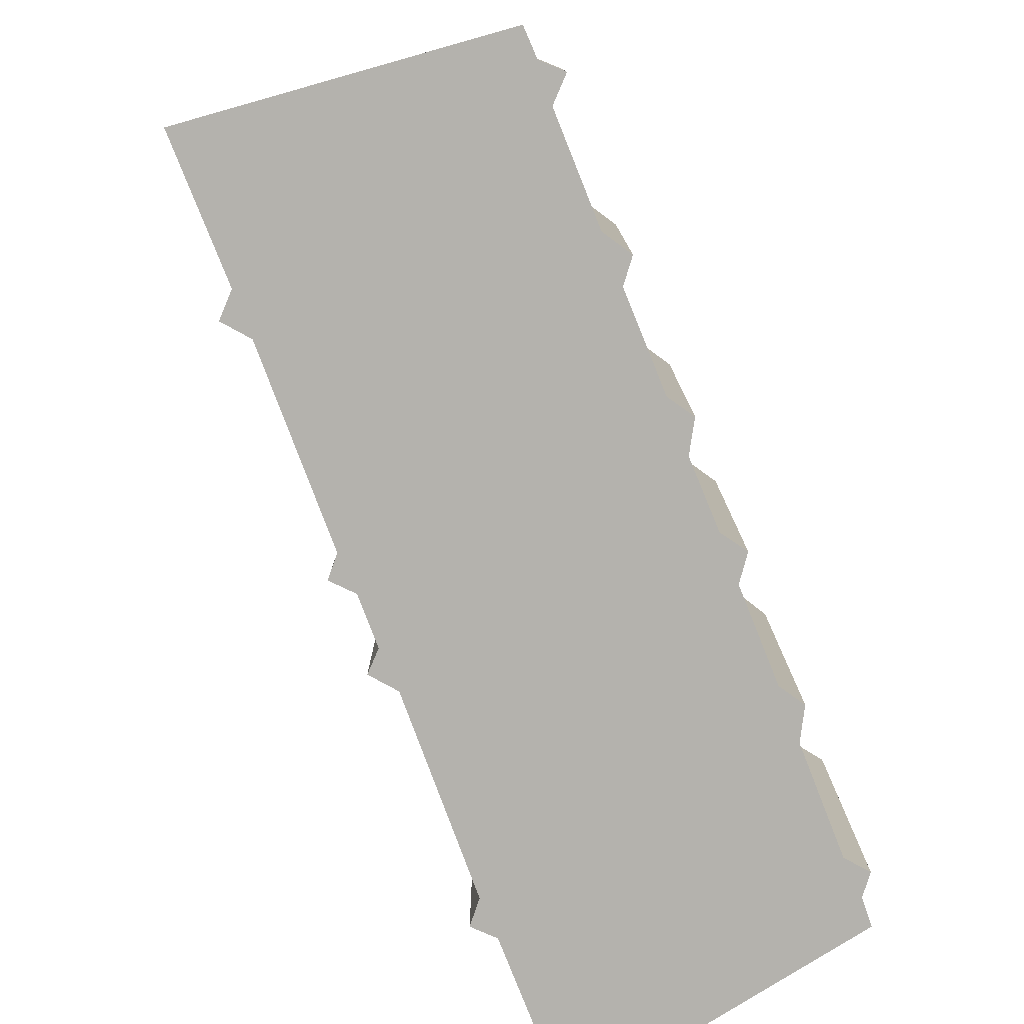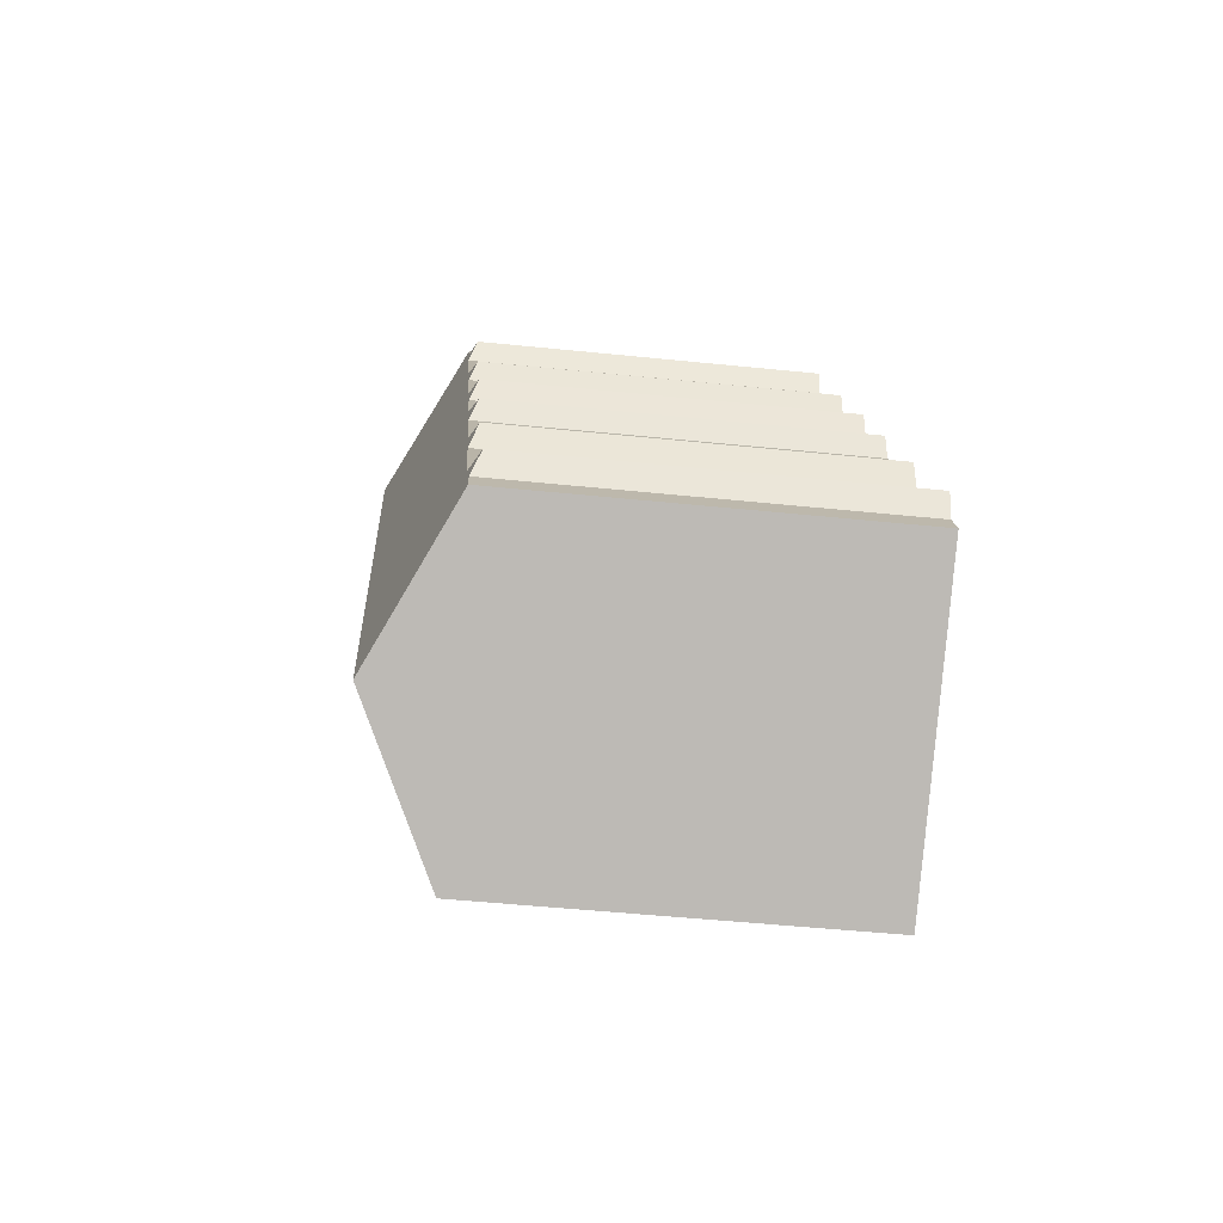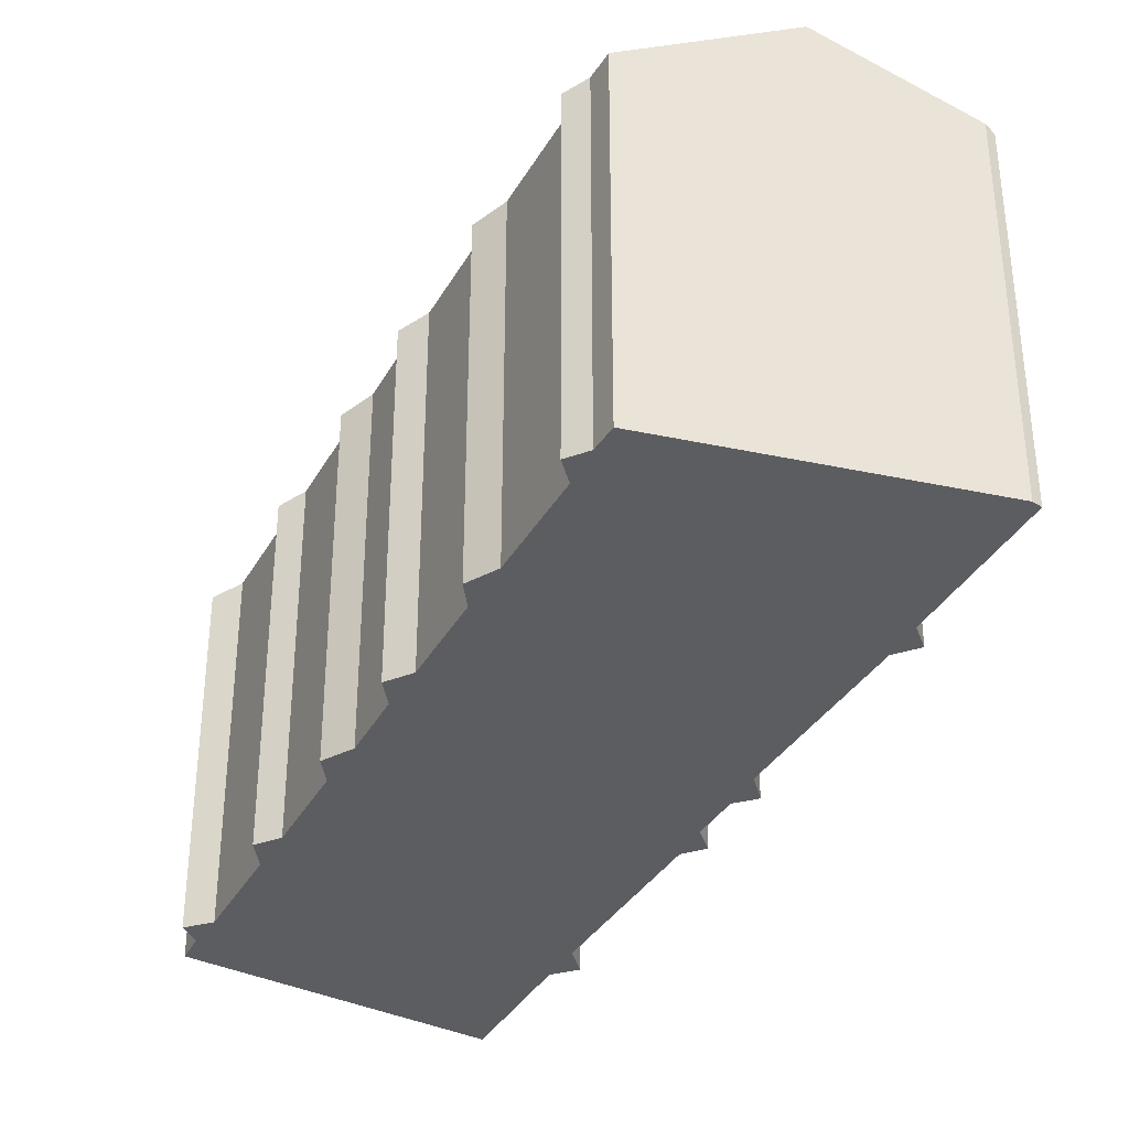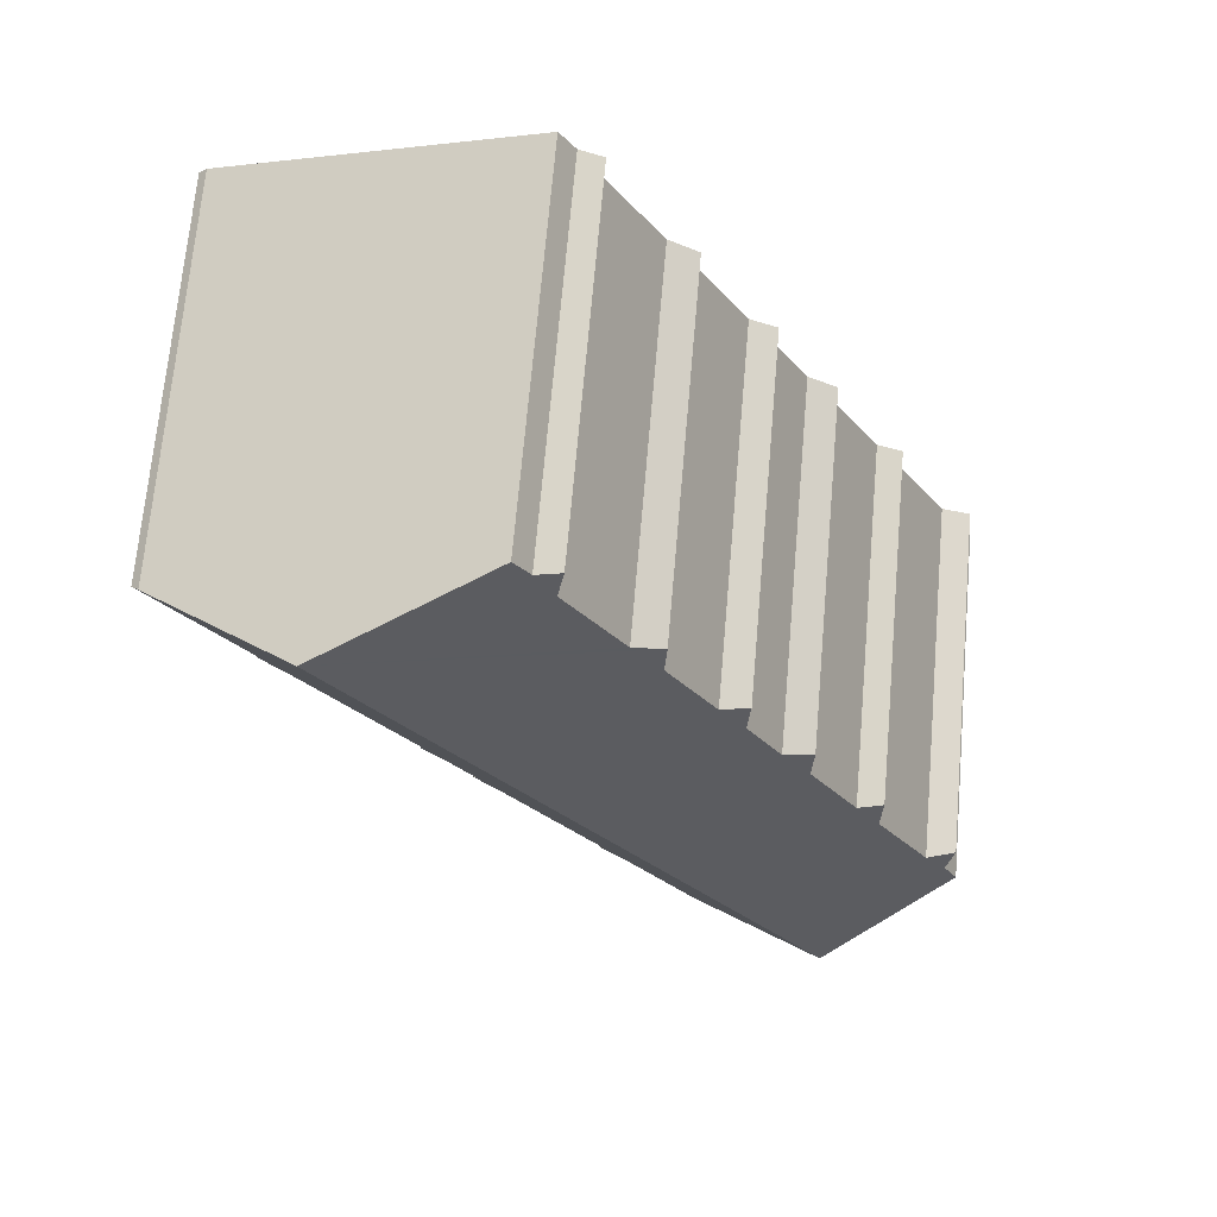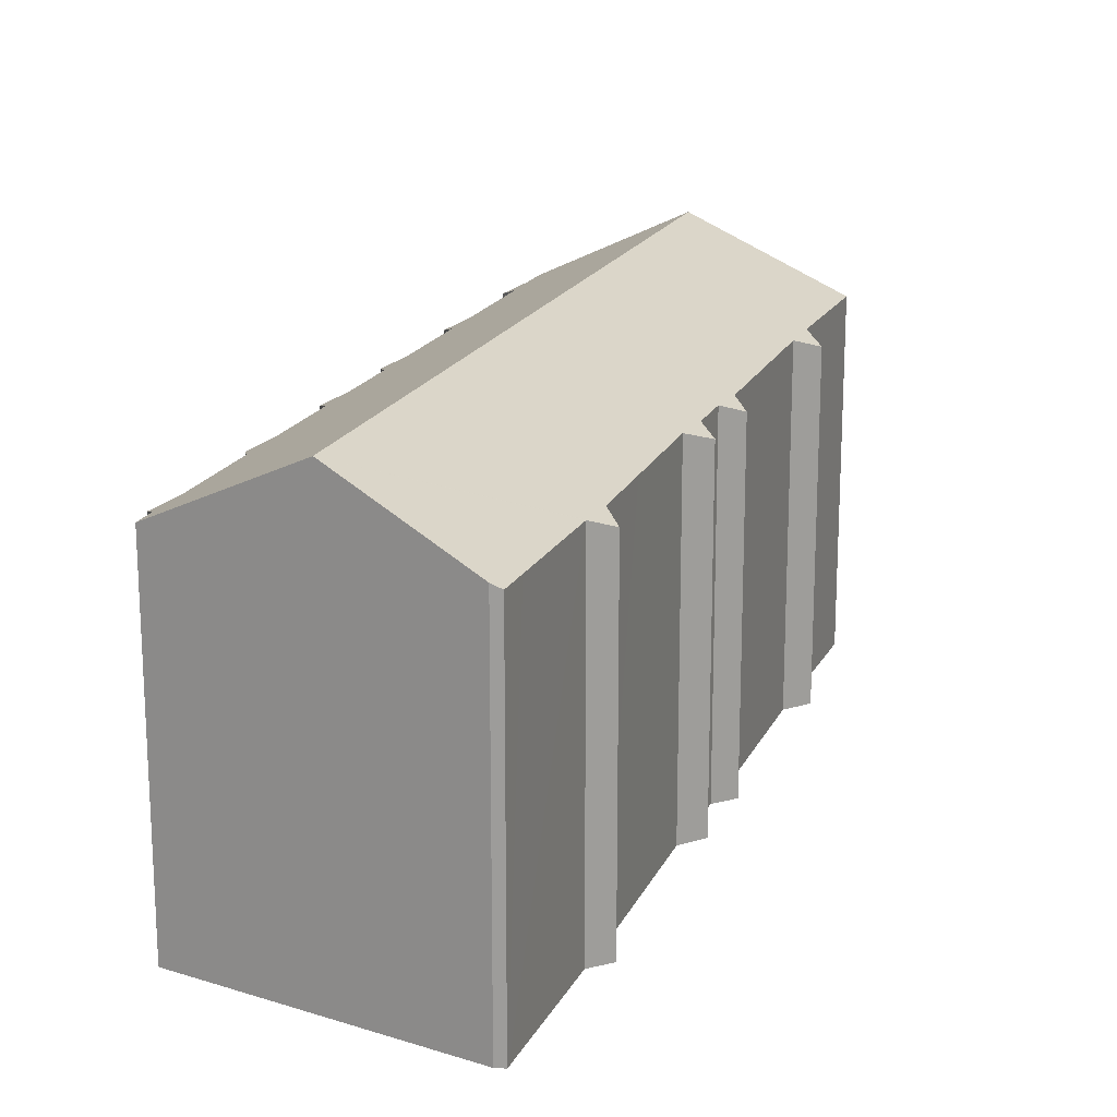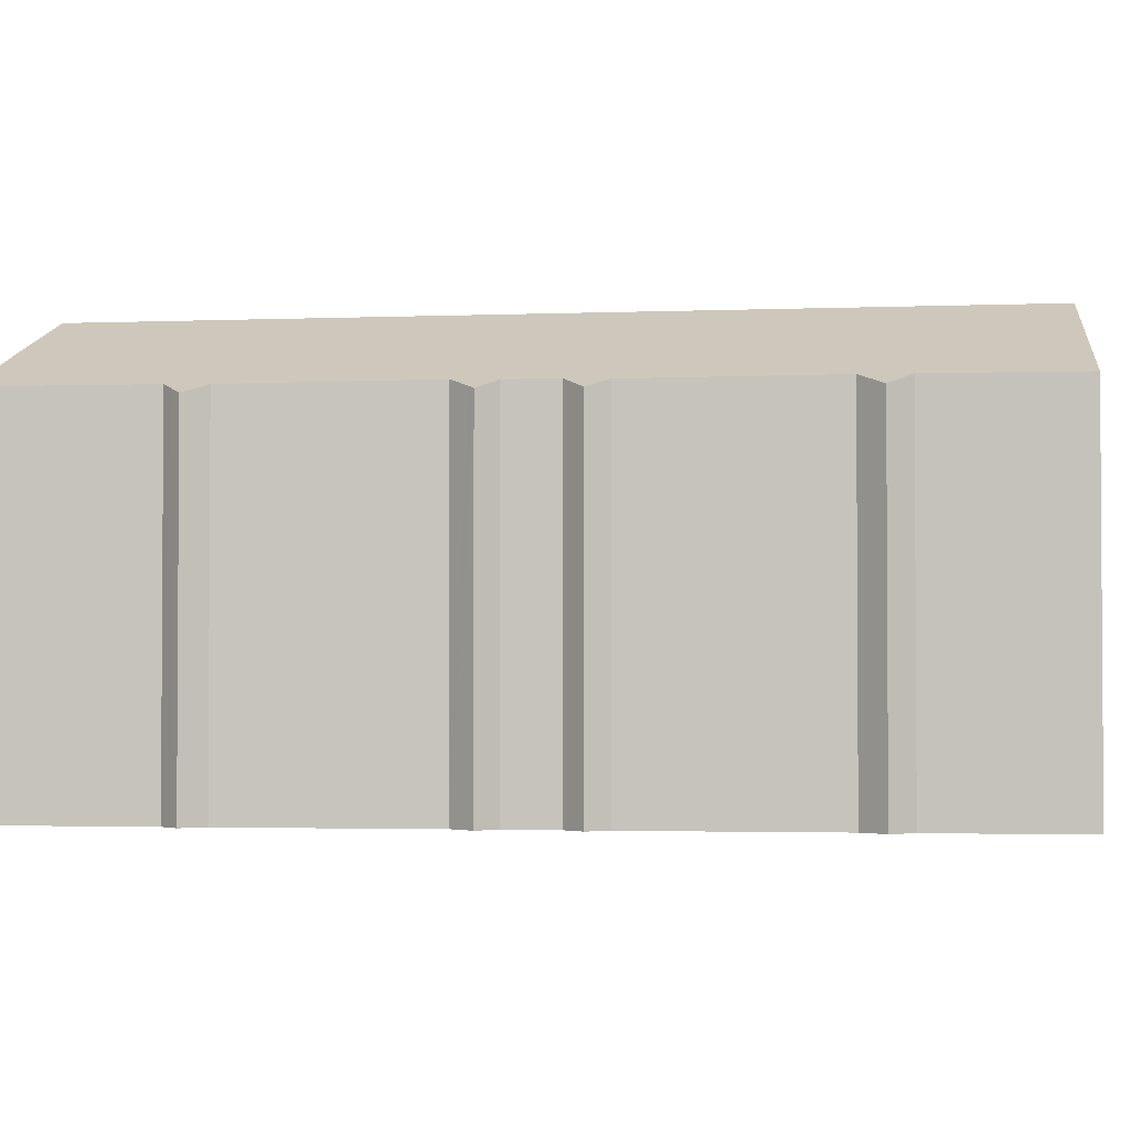
<metadata>
{"format":"obj","ext":"obj","renderer":"f3d","projection":"perspective","resolution":1024,"background":"white","views":[{"elev":-79.5,"azim":-128.9,"up":"+Y"},{"elev":-48.3,"azim":-96.6,"up":"+Z"},{"elev":-36.1,"azim":3.2,"up":"+Y"},{"elev":69.1,"azim":-175.0,"up":"+Z"},{"elev":18.8,"azim":49.8,"up":"+Y"},{"elev":-2.4,"azim":128.7,"up":"+Y"}]}
</metadata>
<code>
v  5.477 19.43 -3.886
v  14.37 16.13 -2.367
v  11.23 16.09 -7.967
v  25.22 19.43 30.12
v  15.38 16.14 -0.601
v  15.64 15.7 -1.998
v  16.2 16.14 0.794
v  17.04 16.13 2.211
v  18.07 16.12 3.971
v  18.78 16.12 5.169
v  19.81 16.11 6.924
v  20.6 16.17 8.501
v  20.89 15.76 7.304
v  21.75 16.16 10.47
v  22.59 16.22 12.14
v  22.84 15.79 10.77
v  22.79 15.87 11.04
v  25.3 16.19 16.67
v  26.05 16.18 17.94
v  27.15 16.16 19.77
v  27.63 16.01 19.95
v  28.3 15.79 20.19
v  28.13 16.01 20.81
v  27.98 16.2 21.36
v  30.81 16.23 26.35
v  31.55 16.23 27.65
v  31.27 16.45 28.05
v  31.6 16.24 27.74
v  0 16.25 9.95e-16
v  0.641 16.22 1.227
v  1.609 16.26 2.707
v  0.303 15.81 2.344
v  4.039 16.23 7.038
v  5.133 16.22 8.965
v  3.971 15.85 8.497
v  6.281 16.2 11.04
v  7.297 16.18 12.87
v  8.534 16.18 14.97
v  7.213 15.82 14.2
v  10.05 16.14 17.75
v  11.16 16.15 19.62
v  9.941 15.78 19.08
v  13.25 16.12 23.37
v  13.19 15.78 24.66
v  14.49 16.13 25.46
v  16.95 16.11 29.78
v  16.73 15.73 30.98
v  17.74 16.05 31.39
v  18.41 16.07 32.45
v  0.641 -7.513e-17 1.227
v  0.303 -1.435e-16 2.344
v  4.039 -4.31e-16 7.038
v  3.971 -5.203e-16 8.497
v  7.297 -7.881e-16 12.87
v  7.213 -8.693e-16 14.2
v  10.05 -1.087e-15 17.75
v  9.941 -1.169e-15 19.08
v  13.25 -1.431e-15 23.37
v  13.19 -1.51e-15 24.66
v  16.95 -1.823e-15 29.78
v  16.73 -1.897e-15 30.98
v  1.609 -1.658e-16 2.707
v  5.133 -5.489e-16 8.965
v  17.74 -1.922e-15 31.39
v  18.41 -1.987e-15 32.45
v  31.27 -1.718e-15 28.05
v  25.22 -1.844e-15 30.12
v  31.6 -1.699e-15 27.74
v  6.281 -6.758e-16 11.04
v  8.534 -9.167e-16 14.97
v  11.16 -1.202e-15 19.62
v  14.49 -1.559e-15 25.46
v  0 0 0
v  31.55 -1.693e-15 27.65
v  27.98 -1.308e-15 21.36
v  30.81 -1.614e-15 26.35
v  27.15 -1.211e-15 19.77
v  22.59 -7.437e-16 12.14
v  26.05 -1.099e-15 17.94
v  25.3 -1.021e-15 16.67
v  20.6 -5.205e-16 8.501
v  21.75 -6.41e-16 10.47
v  19.81 -4.24e-16 6.924
v  16.2 -4.862e-17 0.794
v  15.38 3.68e-17 -0.601
v  18.07 -2.432e-16 3.971
v  18.78 -3.165e-16 5.169
v  17.04 -1.354e-16 2.211
v  14.37 1.449e-16 -2.367
v  11.23 4.878e-16 -7.967
v  28.3 -1.237e-15 20.19
v  28.13 -1.274e-15 20.81
v  22.84 -6.596e-16 10.77
v  22.79 -6.758e-16 11.04
v  20.89 -4.472e-16 7.304
v  15.64 1.223e-16 -1.998
v  27.63 -1.222e-15 19.95
v  5.477 2.379e-16 -3.886
g defaultobject
f 1 2 3
f 2 1 4
f 2 4 5
f 2 5 6
f 5 4 7
f 7 4 8
f 8 4 9
f 9 4 10
f 10 4 11
f 11 4 12
f 11 12 13
f 12 4 14
f 14 4 15
f 14 15 16
f 16 15 17
f 15 4 18
f 18 4 19
f 19 4 20
f 20 4 21
f 21 4 22
f 22 4 23
f 23 4 24
f 24 4 25
f 25 4 26
f 26 4 27
f 26 27 28
f 29 4 1
f 4 29 30
f 4 30 31
f 31 30 32
f 4 31 33
f 4 33 34
f 34 33 35
f 4 34 36
f 4 36 37
f 4 37 38
f 38 37 39
f 4 38 40
f 4 40 41
f 41 40 42
f 4 41 43
f 4 43 44
f 4 44 45
f 4 45 46
f 4 46 47
f 4 47 48
f 4 48 49
f 50 32 30
f 32 50 51
f 52 35 33
f 35 52 53
f 54 39 37
f 39 54 55
f 56 42 40
f 42 56 57
f 58 44 43
f 44 58 59
f 60 47 46
f 47 60 61
f 32 62 31
f 62 32 51
f 35 63 34
f 63 35 53
f 47 64 48
f 64 47 61
f 49 27 4
f 27 49 65
f 27 65 66
f 66 65 67
f 66 28 27
f 28 66 68
f 62 33 31
f 33 62 52
f 63 36 34
f 36 63 37
f 37 63 54
f 54 63 69
f 39 70 38
f 70 39 55
f 70 40 38
f 40 70 56
f 42 71 41
f 71 42 57
f 71 43 41
f 43 71 58
f 44 72 45
f 72 44 59
f 72 46 45
f 46 72 60
f 48 65 49
f 65 48 64
f 73 30 29
f 30 73 50
f 68 26 28
f 26 68 25
f 25 68 24
f 24 68 74
f 24 74 75
f 75 74 76
f 77 19 20
f 19 77 18
f 18 77 15
f 15 77 78
f 78 77 79
f 78 79 80
f 14 81 12
f 81 14 82
f 83 10 11
f 10 83 9
f 9 83 8
f 8 83 7
f 7 83 5
f 5 83 84
f 5 84 85
f 84 83 86
f 86 83 87
f 84 86 88
f 89 3 2
f 3 89 90
f 75 23 24
f 23 75 22
f 22 75 91
f 91 75 92
f 78 17 15
f 17 78 16
f 16 78 93
f 93 78 94
f 81 13 12
f 13 81 95
f 85 6 5
f 6 85 96
f 21 77 20
f 77 21 22
f 77 22 91
f 77 91 97
f 16 82 14
f 82 16 93
f 13 83 11
f 83 13 95
f 6 89 2
f 89 6 96
f 3 29 1
f 29 3 90
f 29 90 73
f 73 90 98
f 89 98 90
f 98 89 73
f 73 89 50
f 50 89 51
f 51 89 62
f 62 89 52
f 52 89 96
f 52 96 85
f 52 85 84
f 52 84 53
f 53 84 88
f 53 88 63
f 63 88 69
f 69 88 86
f 69 86 54
f 54 86 87
f 54 87 83
f 54 83 55
f 55 83 70
f 70 83 95
f 70 95 56
f 56 95 81
f 56 81 82
f 56 82 93
f 56 93 57
f 57 93 94
f 57 94 78
f 57 78 71
f 71 78 80
f 71 80 58
f 58 80 59
f 59 80 79
f 59 79 72
f 72 79 77
f 72 77 60
f 60 77 97
f 60 97 91
f 60 91 92
f 60 92 75
f 60 75 76
f 60 76 61
f 61 76 64
f 64 76 65
f 65 76 67
f 67 76 74
f 67 74 66
f 66 74 68

</code>
